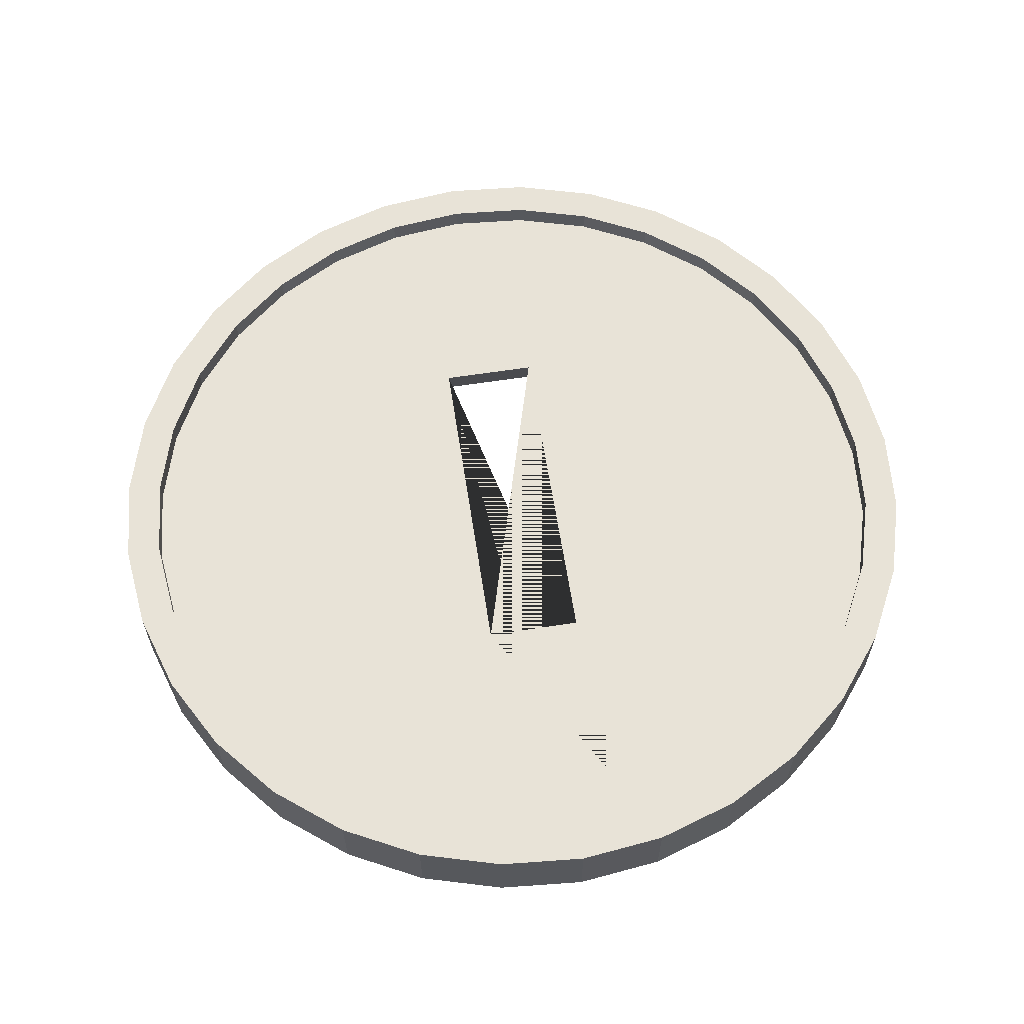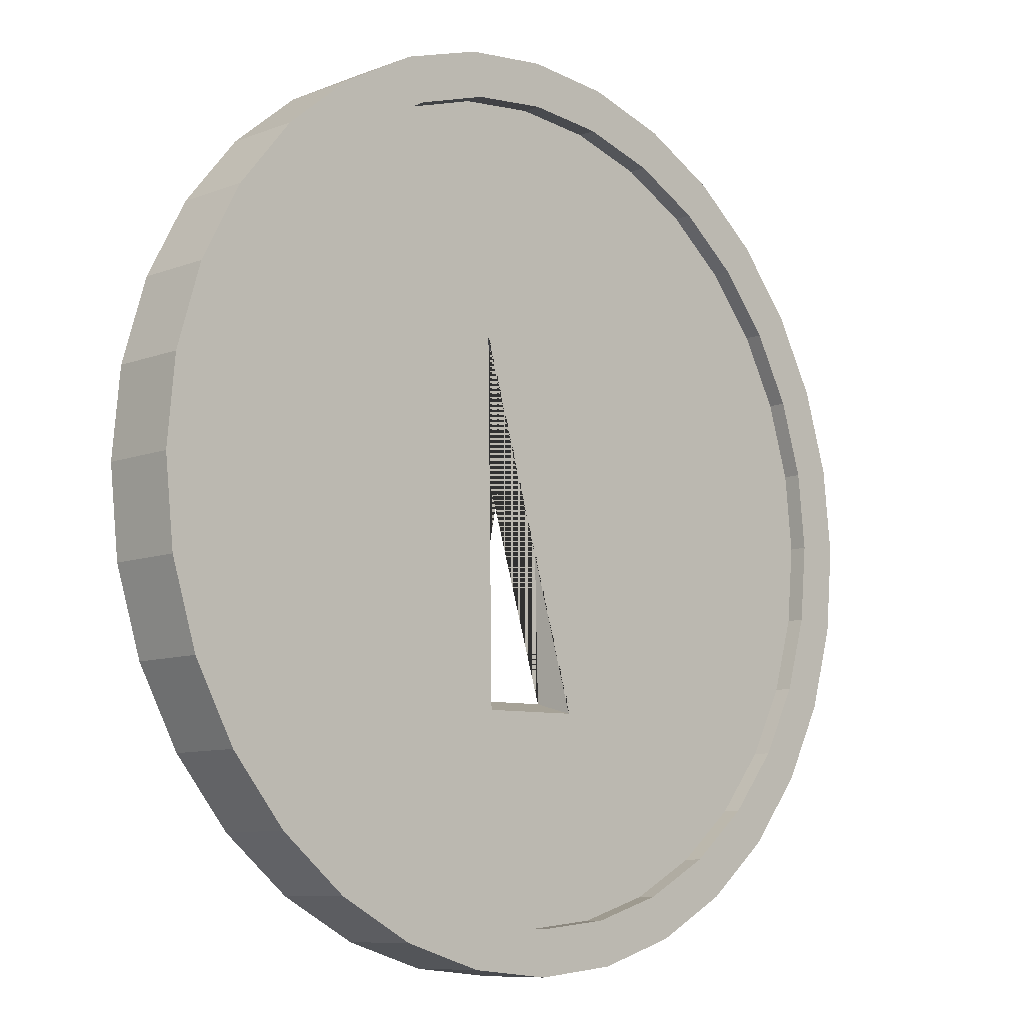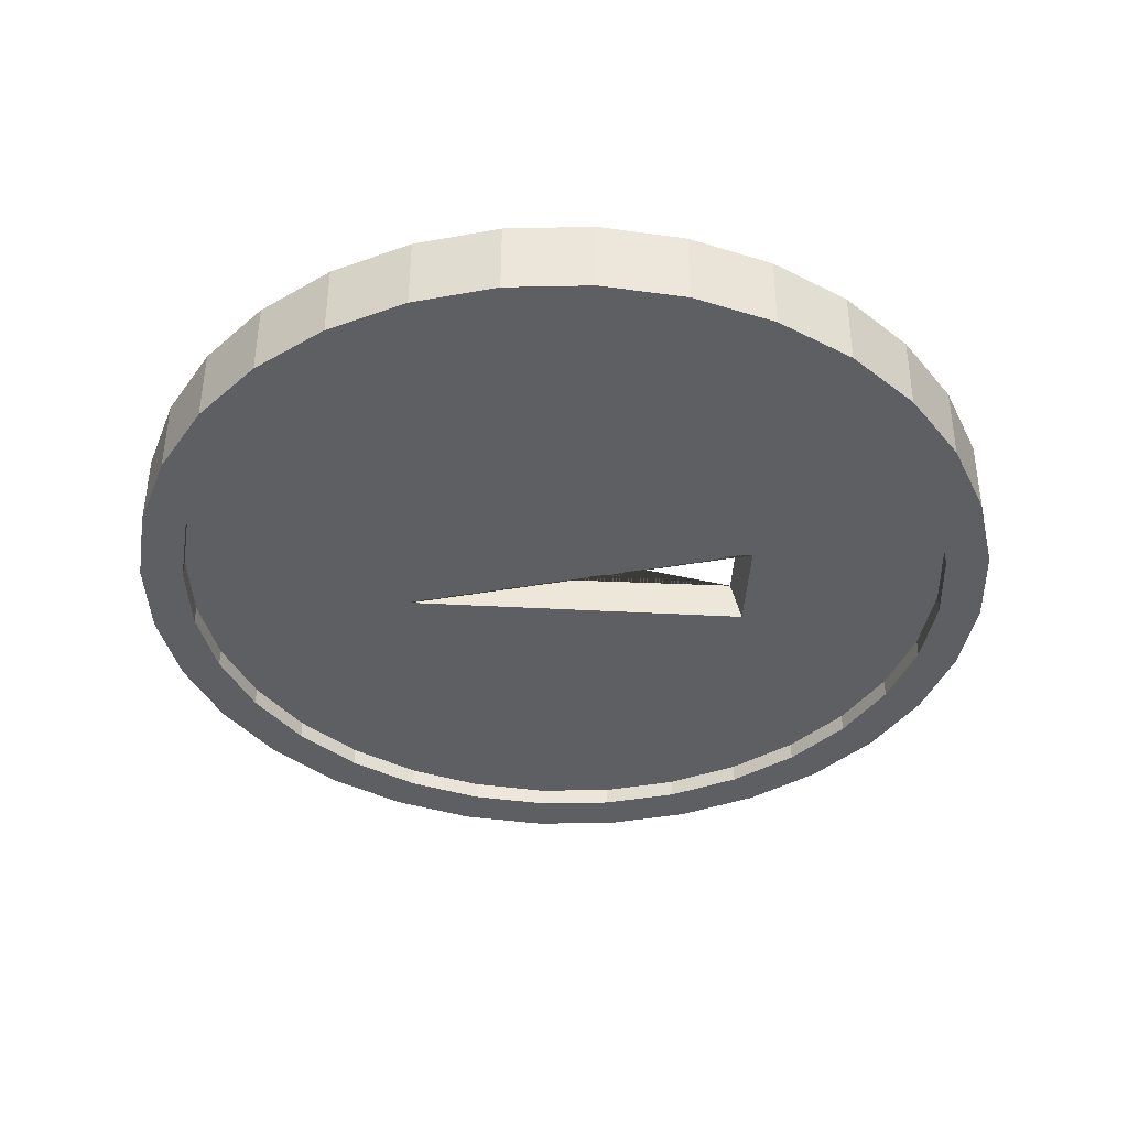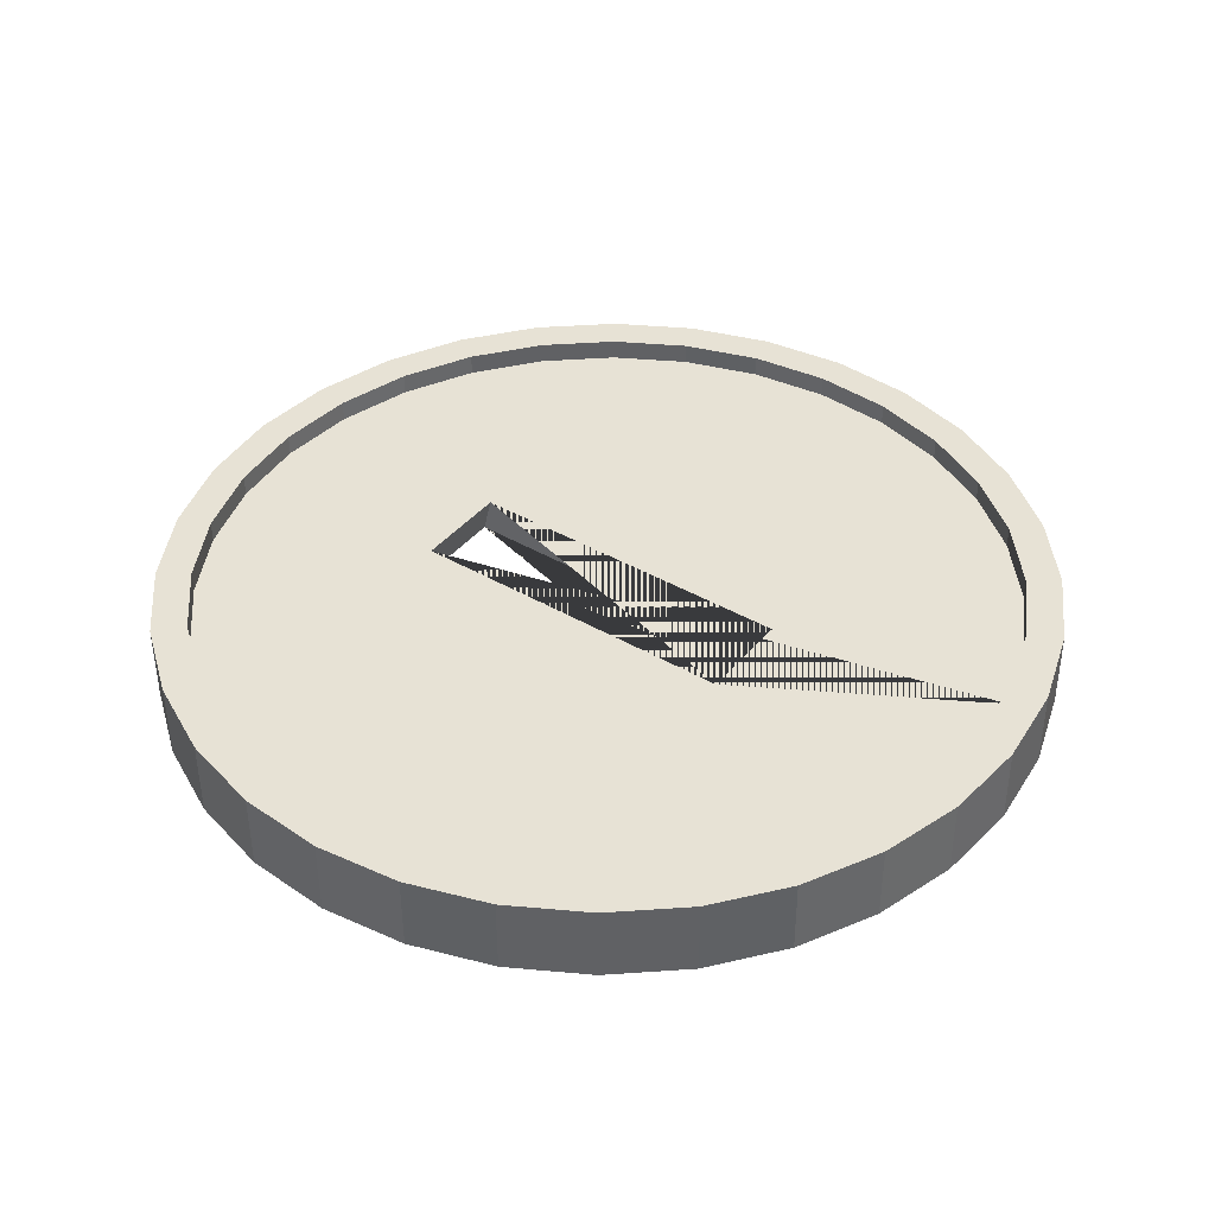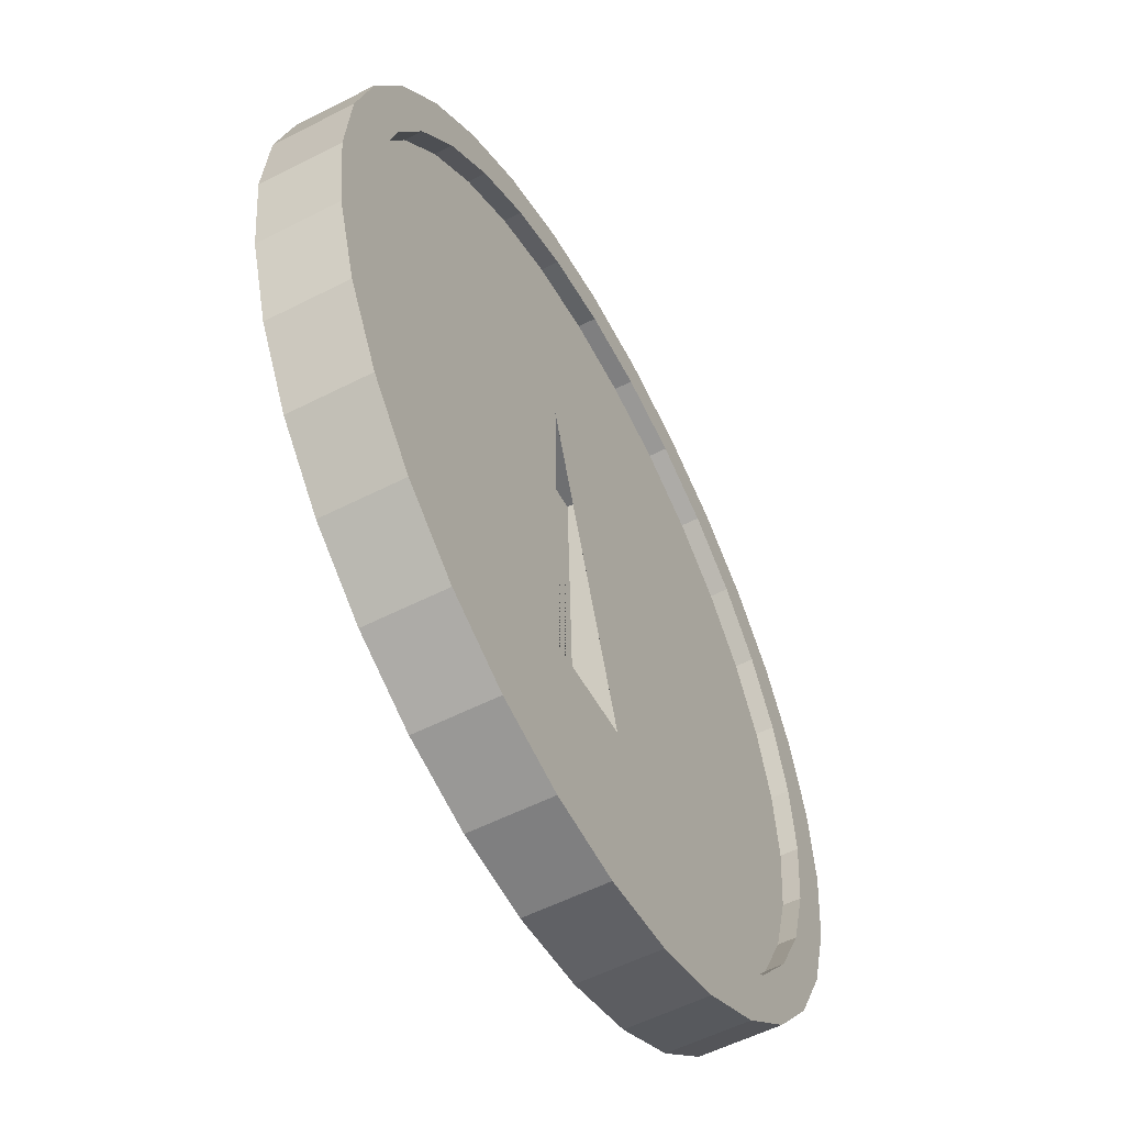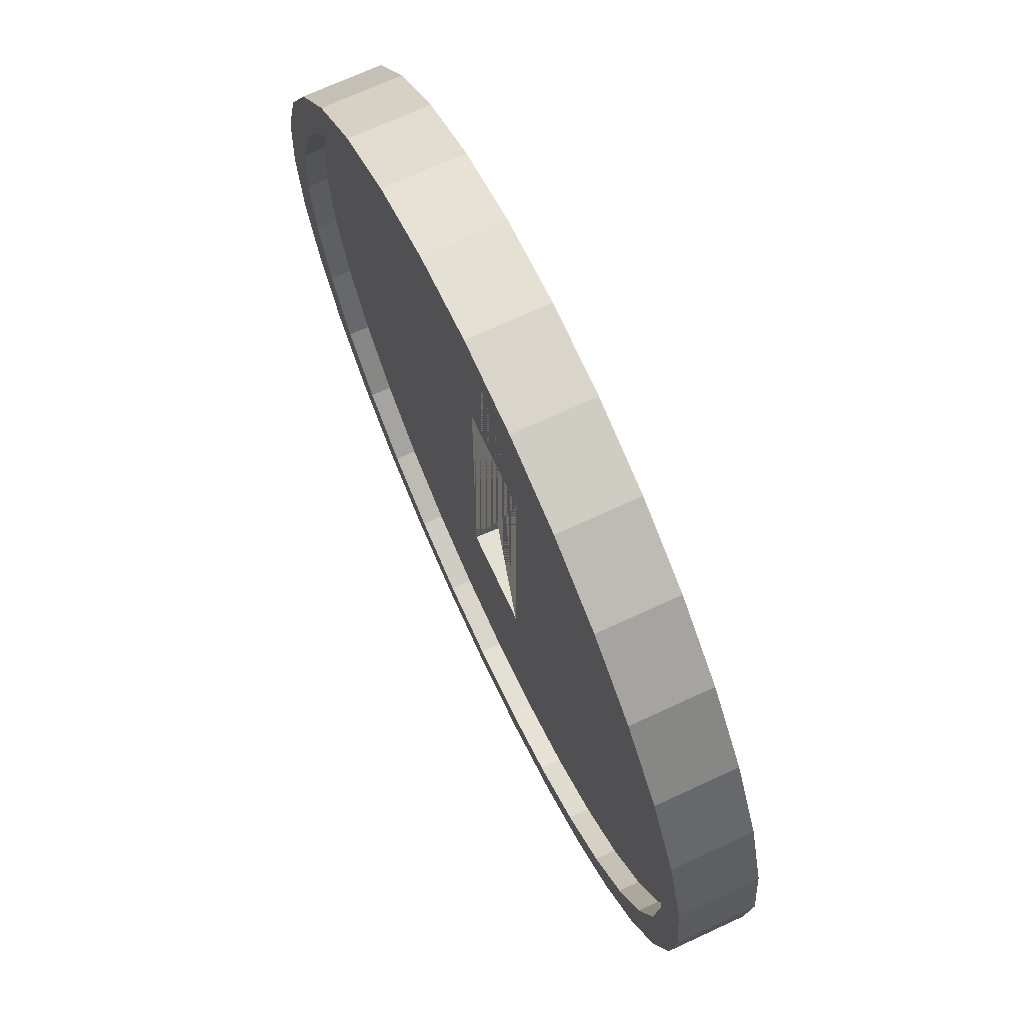
<metadata>
{"format":"obj","ext":"obj","renderer":"f3d","projection":"perspective","resolution":1024,"background":"white","views":[{"elev":62.0,"azim":170.2,"up":"+Z"},{"elev":-8.8,"azim":135.6,"up":"+Y"},{"elev":-39.6,"azim":-93.8,"up":"+Z"},{"elev":40.5,"azim":124.8,"up":"+Z"},{"elev":-55.0,"azim":118.3,"up":"+Y"},{"elev":69.6,"azim":65.1,"up":"+Y"}]}
</metadata>
<code>
o coin_mario_blank_Cylinder.004
v -1.701 1.75 -1.776
v -1.701 1.749 -1.511
v -1.409 1.72 -1.511
v -1.409 1.721 -1.777
v -1.438 1.575 -1.778
v -1.701 1.601 -1.777
v -1.994 1.721 -1.777
v -1.994 1.72 -1.511
v -1.701 1.629 -1.512
v -1.432 1.603 -1.512
v -1.128 1.635 -1.512
v -1.128 1.636 -1.777
v -1.965 1.575 -1.778
v -1.185 1.498 -1.778
v -1.438 1.575 -1.717
v -1.701 1.6 -1.717
v -2.275 1.636 -1.777
v -2.275 1.635 -1.512
v -1.97 1.603 -1.512
v -1.174 1.524 -1.512
v -1.701 1.63 -1.583
v -1.432 1.603 -1.583
v -0.8687 1.497 -1.513
v -0.8687 1.498 -1.778
v -2.218 1.498 -1.778
v -1.965 1.575 -1.717
v -0.9516 1.373 -1.779
v -1.185 1.498 -1.718
v -1.886 -0.4046 -1.731
v -1.535 -0.41 -1.731
v -1.438 -1.072 -1.735
v -1.701 -1.098 -1.735
v -1.965 -1.072 -1.735
v -2.218 -0.9956 -1.735
v -2.451 -0.8709 -1.734
v -2.655 -0.7031 -1.733
v -2.823 -0.4986 -1.731
v -2.948 -0.2653 -1.73
v -3.025 -0.01219 -1.728
v -3.051 0.2511 -1.726
v -3.025 0.5143 -1.724
v -2.948 0.7674 -1.723
v -2.823 1.001 -1.721
v -2.655 1.205 -1.72
v -2.451 1.373 -1.718
v -2.218 1.498 -1.718
v -1.527 0.7942 -1.722
v -1.857 0.7992 -1.722
v -0.9516 1.373 -1.718
v -0.7471 1.205 -1.72
v -0.5793 1.001 -1.721
v -0.4546 0.7674 -1.723
v -0.3778 0.5143 -1.724
v -0.3519 0.2511 -1.726
v -0.3778 -0.01219 -1.728
v -0.4546 -0.2653 -1.73
v -0.5793 -0.4986 -1.731
v -0.7471 -0.7031 -1.733
v -0.9516 -0.8709 -1.734
v -1.185 -0.9956 -1.735
v -2.534 1.498 -1.778
v -2.534 1.497 -1.513
v -2.229 1.524 -1.512
v -1.97 1.603 -1.583
v -0.9352 1.397 -1.513
v -1.174 1.525 -1.584
v -1.548 -0.3718 -1.597
v -1.432 -1.102 -1.602
v -1.174 -1.023 -1.601
v -0.9352 -0.8956 -1.601
v -0.7262 -0.7242 -1.599
v -0.5547 -0.5152 -1.598
v -0.4273 -0.2768 -1.596
v -0.3488 -0.01809 -1.595
v -0.3223 0.2509 -1.593
v -0.3488 0.52 -1.591
v -0.4273 0.7786 -1.589
v -0.5547 1.017 -1.587
v -0.7262 1.226 -1.586
v -0.9352 1.398 -1.585
v -1.526 0.7931 -1.589
v -1.877 -0.3667 -1.597
v -1.856 0.798 -1.589
v -2.229 1.525 -1.584
v -2.467 1.398 -1.585
v -2.676 1.226 -1.586
v -2.848 1.017 -1.587
v -2.975 0.7786 -1.589
v -3.054 0.52 -1.591
v -3.08 0.2509 -1.593
v -3.054 -0.01809 -1.595
v -2.975 -0.2768 -1.596
v -2.848 -0.5152 -1.598
v -2.676 -0.7242 -1.599
v -2.467 -0.8956 -1.601
v -2.229 -1.023 -1.601
v -1.97 -1.102 -1.602
v -1.701 -1.128 -1.602
v -0.6416 1.31 -1.514
v -0.6416 1.311 -1.779
v -2.451 1.373 -1.779
v -0.7471 1.206 -1.78
v -0.5793 1.001 -1.782
v -0.4546 0.7679 -1.783
v -0.3778 0.5147 -1.785
v -0.3519 0.2515 -1.787
v -0.3778 -0.01177 -1.789
v -0.4546 -0.2649 -1.79
v -0.5793 -0.4982 -1.792
v -0.7471 -0.7027 -1.793
v -0.9516 -0.8705 -1.795
v -1.185 -0.9952 -1.795
v -1.438 -1.072 -1.796
v -1.701 -1.098 -1.796
v -1.965 -1.072 -1.796
v -2.218 -0.9952 -1.795
v -2.451 -0.8705 -1.795
v -2.655 -0.7027 -1.793
v -2.823 -0.4982 -1.792
v -2.948 -0.2649 -1.79
v -3.025 -0.01177 -1.789
v -3.051 0.2515 -1.787
v -3.025 0.5147 -1.785
v -2.948 0.7679 -1.783
v -2.823 1.001 -1.782
v -2.655 1.206 -1.78
v -2.761 1.311 -1.779
v -2.761 1.31 -1.514
v -2.467 1.397 -1.513
v -0.7262 1.226 -1.514
v -2.676 1.226 -1.514
v -2.848 1.017 -1.516
v -2.975 0.7782 -1.517
v -3.054 0.5195 -1.519
v -3.08 0.2505 -1.521
v -3.054 -0.01855 -1.523
v -2.975 -0.2772 -1.525
v -2.848 -0.5156 -1.526
v -2.676 -0.7246 -1.528
v -2.467 -0.8961 -1.529
v -2.229 -1.024 -1.53
v -1.97 -1.102 -1.53
v -1.701 -1.129 -1.531
v -1.432 -1.102 -1.53
v -1.174 -1.024 -1.53
v -0.9352 -0.8961 -1.529
v -0.7262 -0.7246 -1.528
v -0.5547 -0.5156 -1.526
v -0.4273 -0.2772 -1.525
v -0.3488 -0.01855 -1.523
v -0.3223 0.2505 -1.521
v -0.3488 0.5195 -1.519
v -0.4273 0.7782 -1.517
v -0.5547 1.017 -1.516
v -0.4552 1.083 -1.515
v -0.4552 1.084 -1.781
v -0.3167 0.825 -1.783
v -0.2314 0.5439 -1.785
v -0.2026 0.2515 -1.787
v -0.2314 -0.0409 -1.789
v -0.3167 -0.322 -1.791
v -0.4552 -0.5811 -1.793
v -0.6416 -0.8083 -1.794
v -0.8687 -0.9946 -1.795
v -1.128 -1.133 -1.796
v -1.409 -1.218 -1.797
v -1.701 -1.247 -1.797
v -1.994 -1.218 -1.797
v -2.275 -1.133 -1.796
v -2.534 -0.9946 -1.795
v -2.761 -0.8083 -1.794
v -2.947 -0.5811 -1.793
v -3.086 -0.322 -1.791
v -3.171 -0.0409 -1.789
v -3.2 0.2515 -1.787
v -3.171 0.5439 -1.785
v -3.086 0.825 -1.783
v -2.947 1.084 -1.781
v -2.947 1.083 -1.515
v -3.086 0.824 -1.517
v -3.171 0.5429 -1.519
v -3.2 0.2505 -1.521
v -3.171 -0.0419 -1.523
v -3.086 -0.323 -1.525
v -2.947 -0.5821 -1.527
v -2.761 -0.8092 -1.528
v -2.534 -0.9956 -1.53
v -2.275 -1.134 -1.531
v -1.994 -1.219 -1.531
v -1.701 -1.248 -1.531
v -1.409 -1.219 -1.531
v -1.128 -1.134 -1.531
v -0.8687 -0.9956 -1.53
v -0.6416 -0.8092 -1.528
v -0.4552 -0.5821 -1.527
v -0.3167 -0.323 -1.525
v -0.2314 -0.0419 -1.523
v -0.2026 0.2505 -1.521
v -0.2314 0.5429 -1.519
v -0.3167 0.824 -1.517
f 1 2 3 4
f 1 4 5 6
f 7 8 2 1
f 3 2 9 10
f 4 3 11 12
f 7 1 6 13
f 4 12 14 5
f 6 5 15 16
f 17 18 8 7
f 2 8 19 9
f 11 3 10 20
f 10 9 21 22
f 12 11 23 24
f 17 7 13 25
f 13 6 16 26
f 12 24 27 14
f 5 14 28 15
f 29 30 31 32 33 34 35 36 37 38 39 40 41 42 43 44 45 46 26 16 15 47 48
f 30 47 15 28 49 50 51 52 53 54 55 56 57 58 59 60 31
f 61 62 18 17
f 8 18 63 19
f 9 19 64 21
f 23 11 20 65
f 20 10 22 66
f 67 68 69 70 71 72 73 74 75 76 77 78 79 80 66 22 21 64 81
f 82 83 81 64 84 85 86 87 88 89 90 91 92 93 94 95 96 97 98 68 67
f 24 23 99 100
f 61 17 25 101
f 25 13 26 46
f 24 100 102 27
f 14 27 49 28
f 27 102 50 49
f 102 103 51 50
f 103 104 52 51
f 104 105 53 52
f 105 106 54 53
f 106 107 55 54
f 107 108 56 55
f 108 109 57 56
f 109 110 58 57
f 110 111 59 58
f 111 112 60 59
f 112 113 31 60
f 113 114 32 31
f 114 115 33 32
f 115 116 34 33
f 116 117 35 34
f 117 118 36 35
f 118 119 37 36
f 119 120 38 37
f 120 121 39 38
f 121 122 40 39
f 122 123 41 40
f 123 124 42 41
f 124 125 43 42
f 125 126 44 43
f 126 101 45 44
f 101 25 46 45
f 127 128 62 61
f 18 62 129 63
f 19 63 84 64
f 99 23 65 130
f 65 20 66 80
f 63 129 85 84
f 129 131 86 85
f 131 132 87 86
f 132 133 88 87
f 133 134 89 88
f 134 135 90 89
f 135 136 91 90
f 136 137 92 91
f 137 138 93 92
f 138 139 94 93
f 139 140 95 94
f 140 141 96 95
f 141 142 97 96
f 142 143 98 97
f 143 144 68 98
f 144 145 69 68
f 145 146 70 69
f 146 147 71 70
f 147 148 72 71
f 148 149 73 72
f 149 150 74 73
f 150 151 75 74
f 151 152 76 75
f 152 153 77 76
f 153 154 78 77
f 154 130 79 78
f 130 65 80 79
f 100 99 155 156
f 127 61 101 126
f 100 156 103 102
f 156 157 104 103
f 157 158 105 104
f 158 159 106 105
f 159 160 107 106
f 160 161 108 107
f 161 162 109 108
f 162 163 110 109
f 163 164 111 110
f 164 165 112 111
f 165 166 113 112
f 166 167 114 113
f 167 168 115 114
f 168 169 116 115
f 169 170 117 116
f 170 171 118 117
f 171 172 119 118
f 172 173 120 119
f 173 174 121 120
f 174 175 122 121
f 175 176 123 122
f 176 177 124 123
f 177 178 125 124
f 178 127 126 125
f 178 179 128 127
f 62 128 131 129
f 155 99 130 154
f 128 179 132 131
f 179 180 133 132
f 180 181 134 133
f 181 182 135 134
f 182 183 136 135
f 183 184 137 136
f 184 185 138 137
f 185 186 139 138
f 186 187 140 139
f 187 188 141 140
f 188 189 142 141
f 189 190 143 142
f 190 191 144 143
f 191 192 145 144
f 192 193 146 145
f 193 194 147 146
f 194 195 148 147
f 195 196 149 148
f 196 197 150 149
f 197 198 151 150
f 198 199 152 151
f 199 200 153 152
f 200 155 154 153
f 156 155 200 157
f 157 200 199 158
f 158 199 198 159
f 159 198 197 160
f 160 197 196 161
f 161 196 195 162
f 162 195 194 163
f 163 194 193 164
f 164 193 192 165
f 165 192 191 166
f 166 191 190 167
f 167 190 189 168
f 168 189 188 169
f 169 188 187 170
f 170 187 186 171
f 171 186 185 172
f 172 185 184 173
f 173 184 183 174
f 174 183 182 175
f 175 182 181 176
f 176 181 180 177
f 177 180 179 178
f 30 29 82 67
f 47 30 67 81
f 29 48 83 82
f 48 47 81 83

</code>
